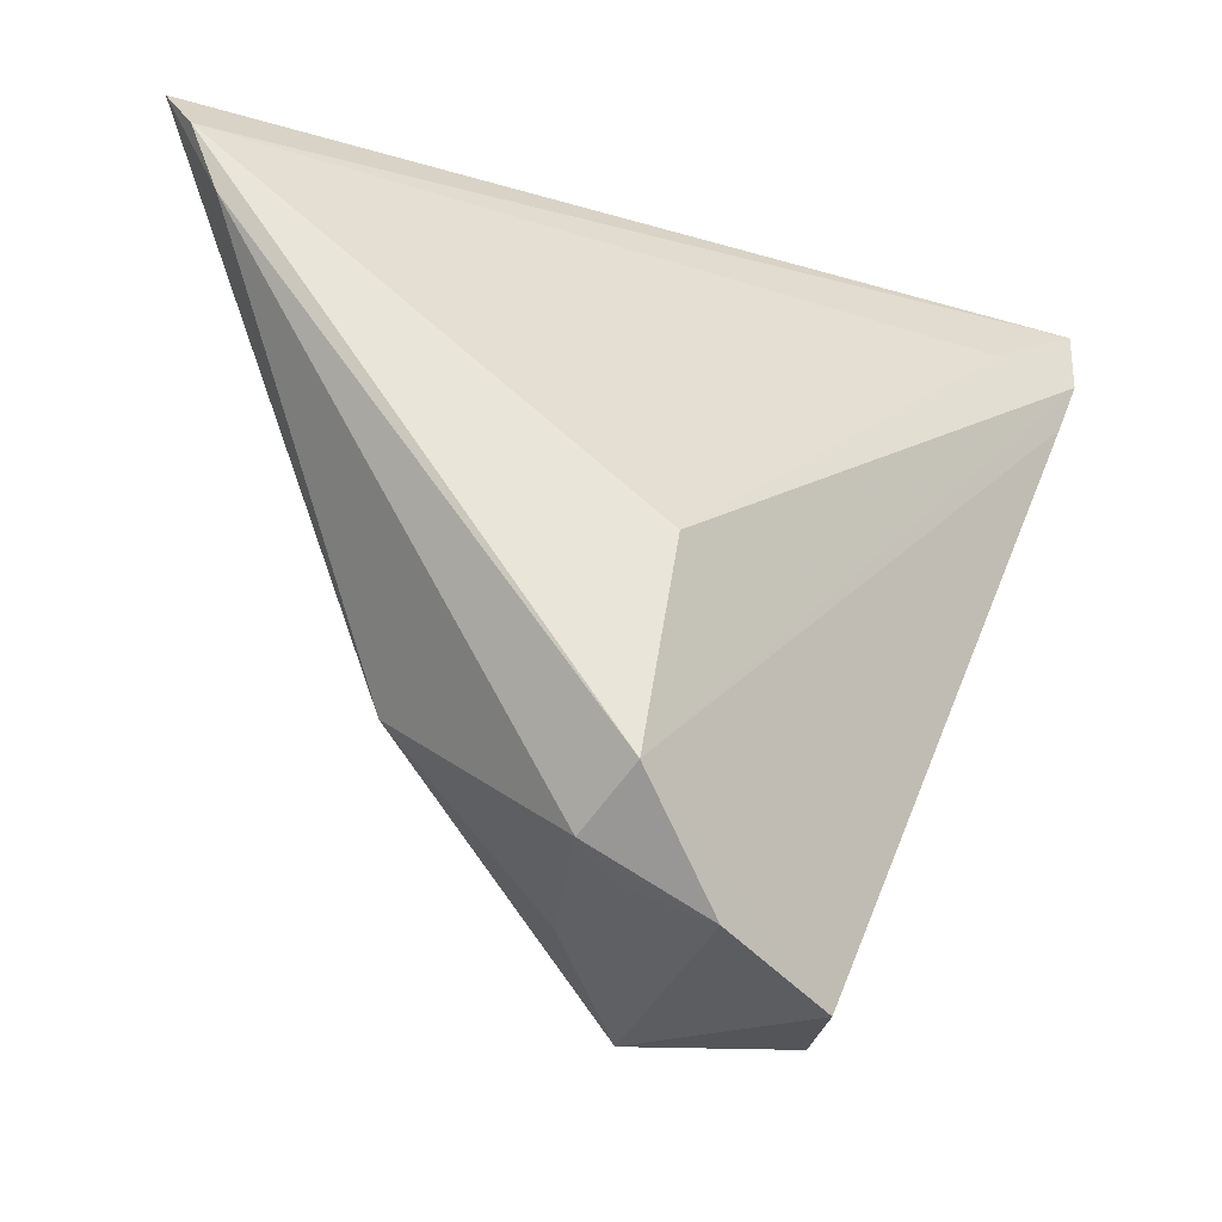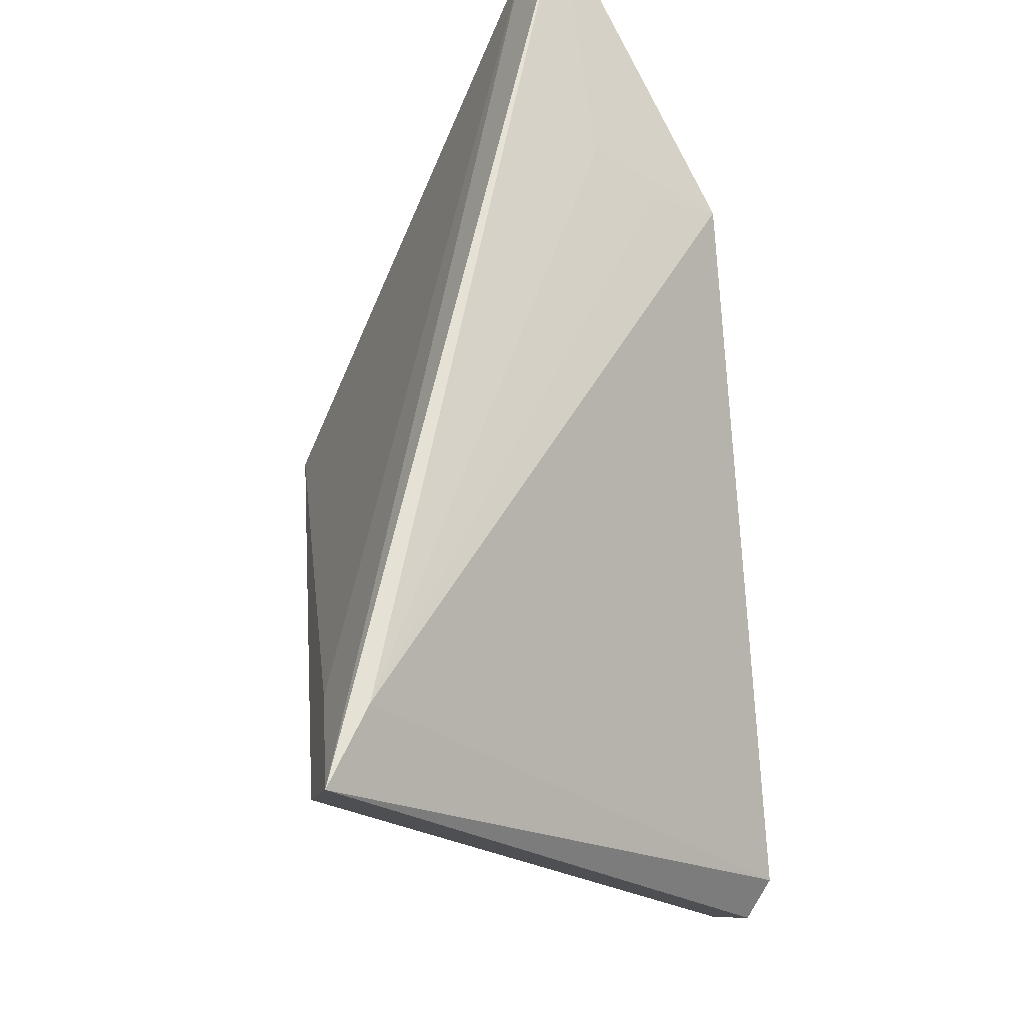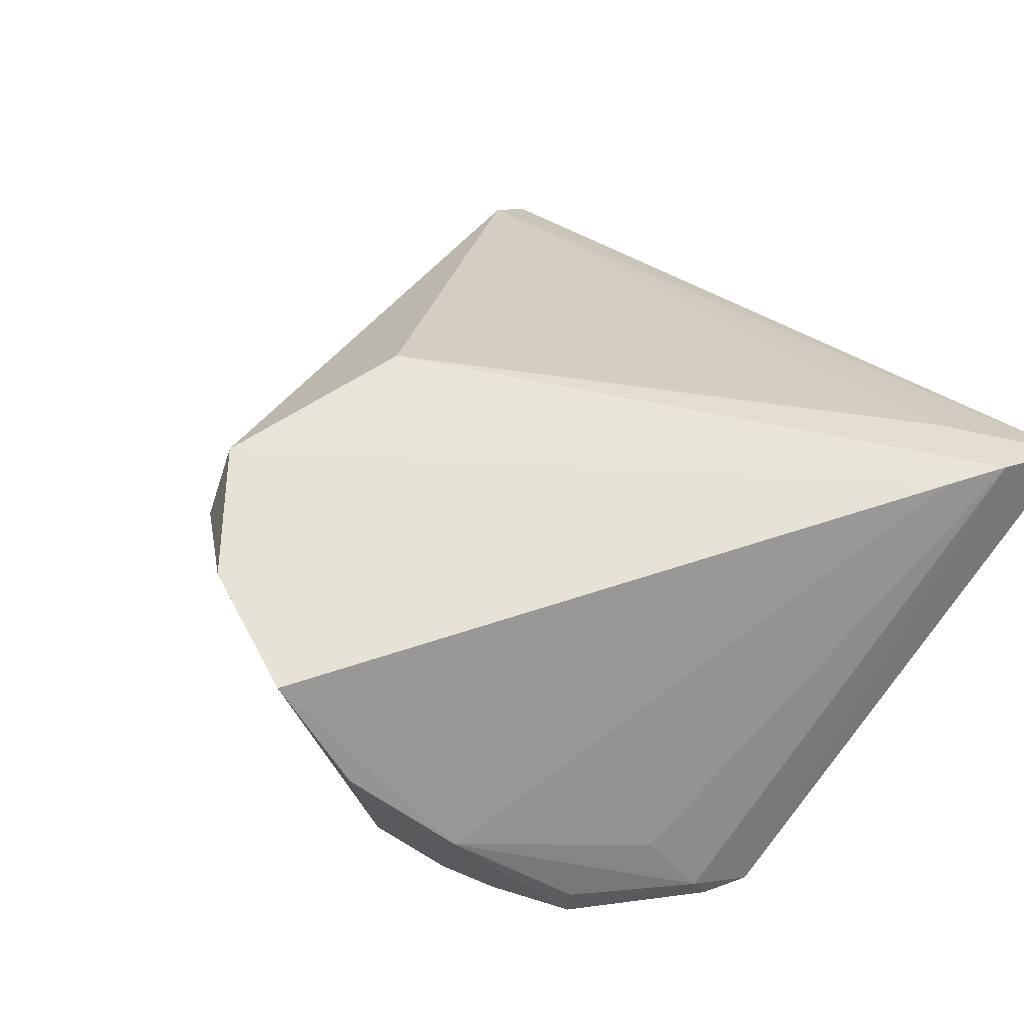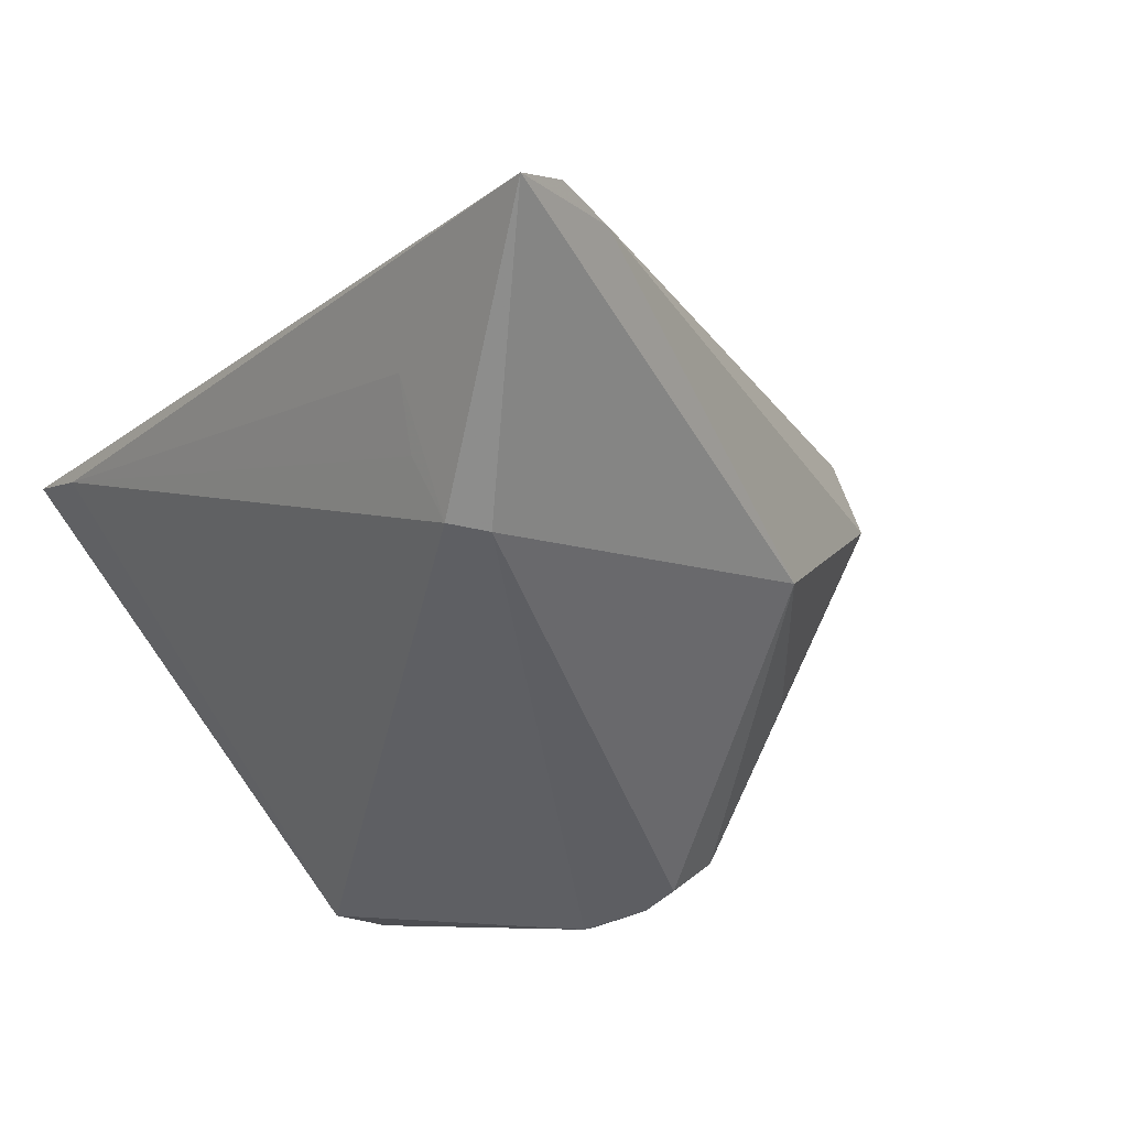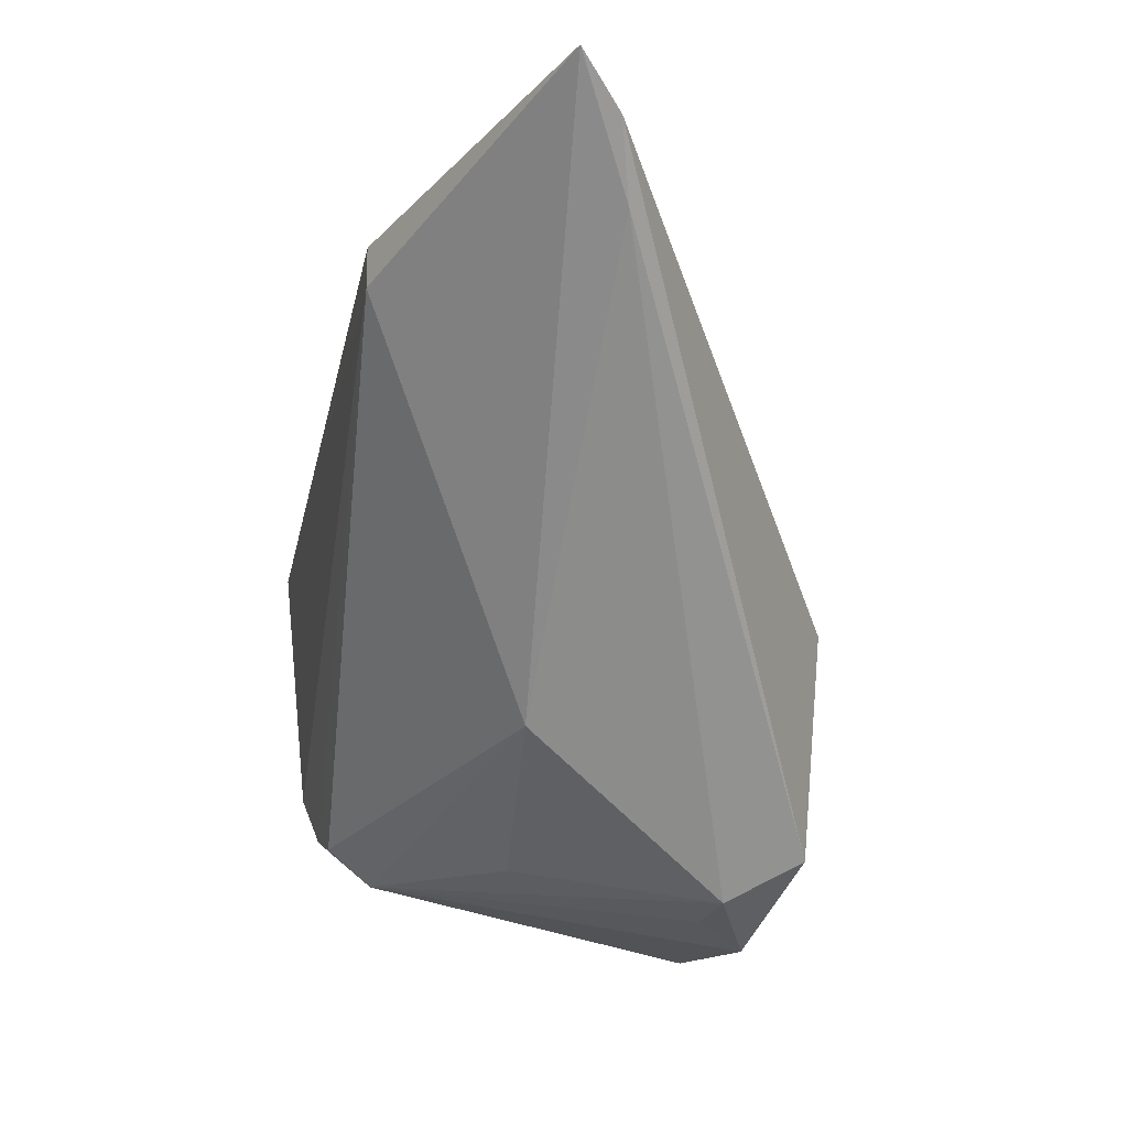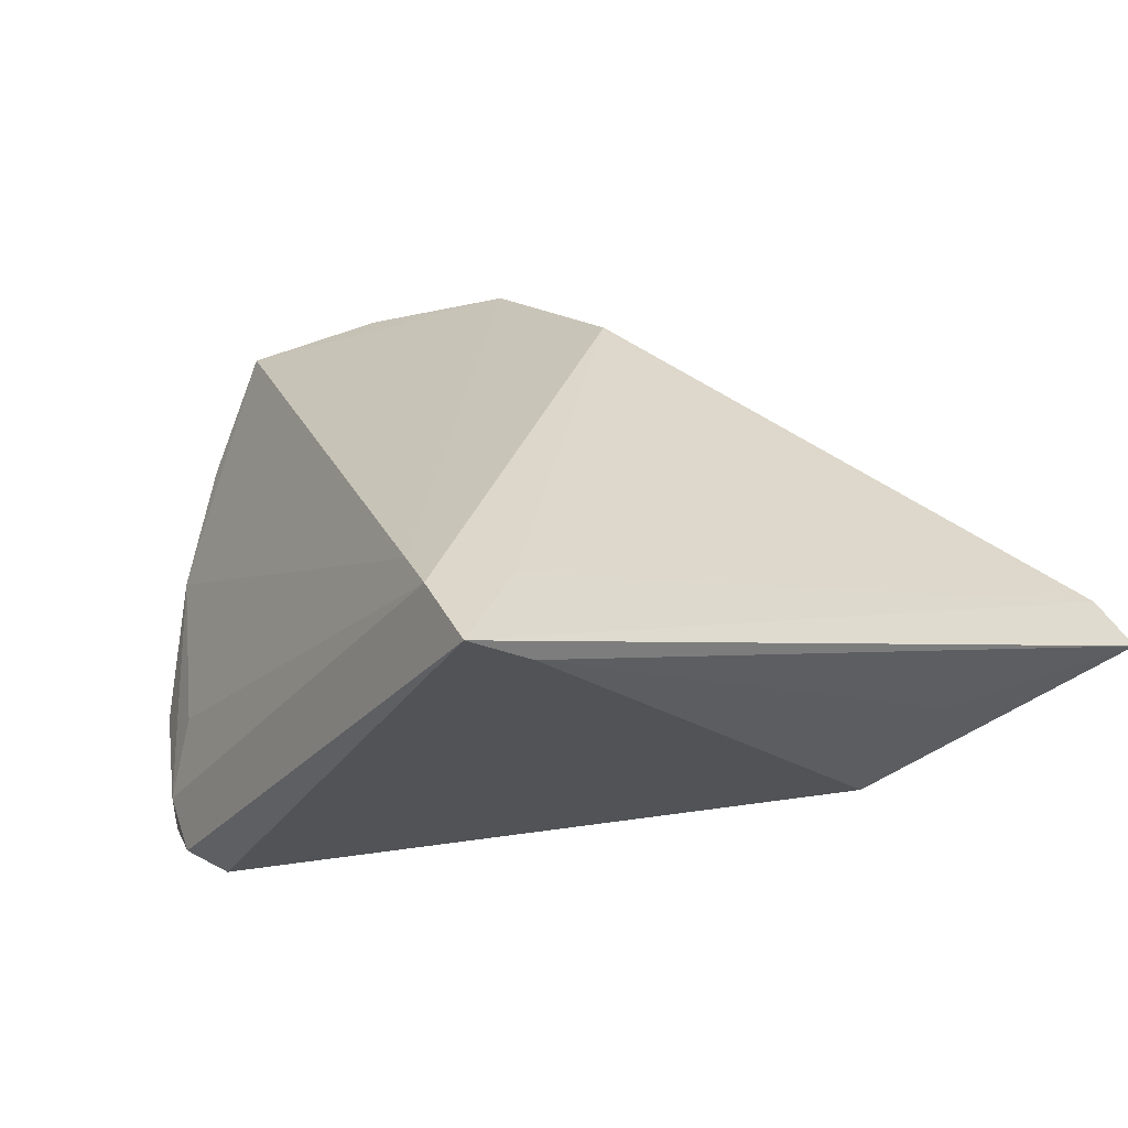
<metadata>
{"format":"obj","ext":"obj","renderer":"f3d","projection":"perspective","resolution":1024,"background":"white","views":[{"elev":-31.1,"azim":-40.2,"up":"+Y"},{"elev":63.4,"azim":85.0,"up":"+Y"},{"elev":50.8,"azim":49.5,"up":"+Z"},{"elev":-40.5,"azim":-128.5,"up":"+Z"},{"elev":-0.7,"azim":-102.4,"up":"+Y"},{"elev":23.5,"azim":140.0,"up":"+Z"}]}
</metadata>
<code>
v -0.003295 -0.04029 0.01809
v 0.01572 -0.03481 -0.01801
v -0.04492 0.03033 -0.004083
v 0.01803 -0.0309 -0.02226
v -0.02107 0.02563 -0.02366
v 0.03817 -0.02392 -0.02024
v 0.04762 0.04353 0.02074
v 0.0119 -0.04353 0.01558
v -0.01218 -0.007455 0.02366
v -0.04845 0.04353 -0.009229
v 0.02865 -0.02767 -0.02327
v -0.01481 -0.0338 0.01291
v -0.04755 0.03795 -0.005348
v 0.03537 0.0353 0.0208
v 0.02007 -0.04084 0.003929
v -0.02224 0.03818 -0.01074
v -0.02061 -0.0157 -0.008288
v 0.03849 -0.02383 -0.01635
v 0.04533 0.03491 0.02251
v 0.04619 -0.01085 -0.01833
v -0.01866 0.03381 -0.01666
v -0.01492 -0.02986 0.02134
v -0.008252 -0.03642 0.01222
v 0.04153 -0.01419 -0.01157
v 0.04845 -0.004435 -0.02111
v 0.04268 0.02859 0.02205
v 0.0295 -0.02657 -0.02366
v 0.04536 -0.001676 -0.02366
v 0.02939 -0.03367 -0.005651
v -0.001473 -0.03151 -0.006313
v 0.03968 0.04328 0.01631
v 0.02285 -0.03058 -0.02274
v -0.0189 0.02971 -0.02324
v 0.04662 -0.009424 -0.02139
f 33 5 10
f 33 28 5
f 16 33 10
f 7 28 31
f 28 33 31
f 10 7 31
f 31 16 10
f 25 28 7
f 5 28 27
f 10 5 17
f 33 16 21
f 21 31 33
f 16 31 21
f 29 18 20
f 29 8 15
f 7 14 19
f 19 14 9
f 19 9 22
f 19 25 7
f 20 25 19
f 20 18 6
f 11 27 6
f 6 29 11
f 18 29 6
f 22 9 13
f 9 14 13
f 13 7 10
f 13 14 7
f 4 17 5
f 8 29 26
f 29 19 26
f 22 8 26
f 26 19 22
f 24 29 20
f 20 19 24
f 24 19 29
f 28 25 34
f 34 27 28
f 34 6 27
f 34 25 20
f 20 6 34
f 3 17 12
f 3 12 22
f 22 13 3
f 10 17 3
f 3 13 10
f 1 8 22
f 12 23 1
f 22 12 1
f 5 27 32
f 32 4 5
f 32 27 11
f 32 29 15
f 11 29 32
f 12 17 30
f 2 32 15
f 4 32 2
f 15 8 2
f 8 1 2
f 17 4 2
f 2 30 17
f 2 1 23
f 2 23 12
f 12 30 2

</code>
